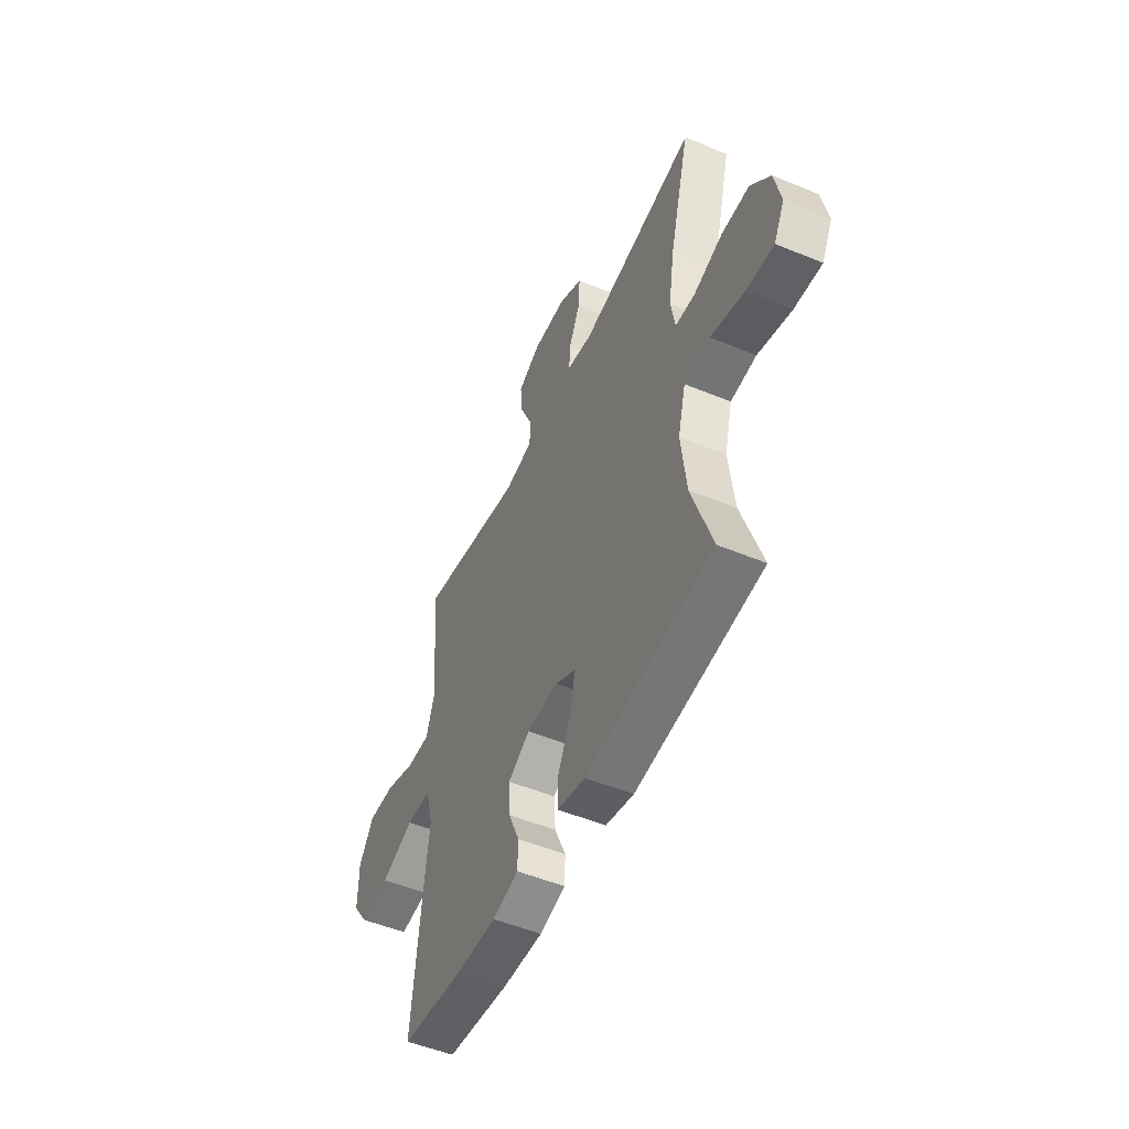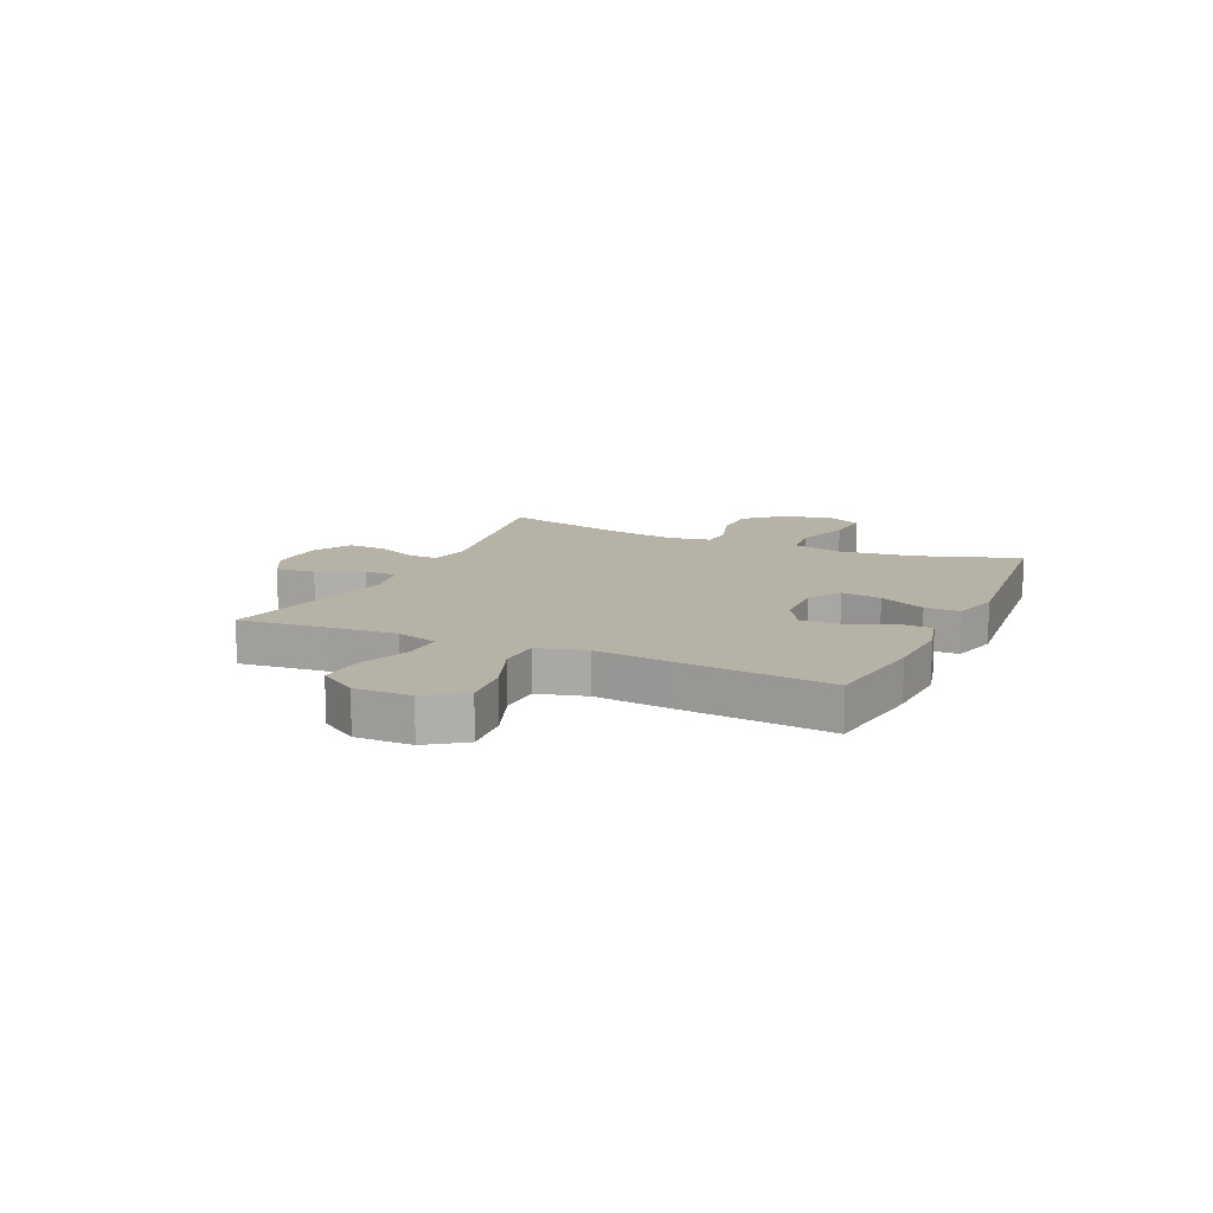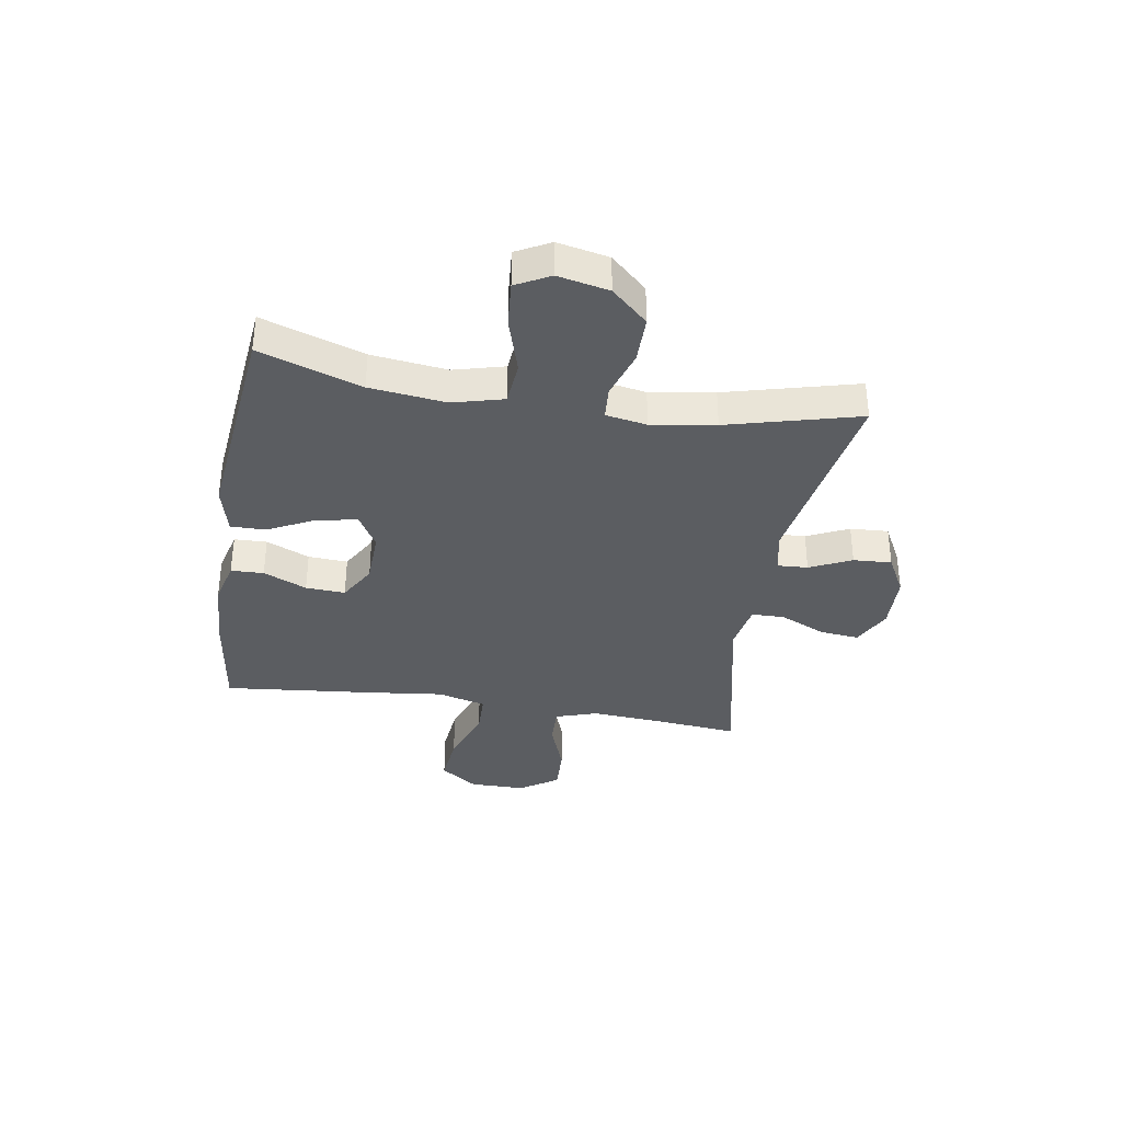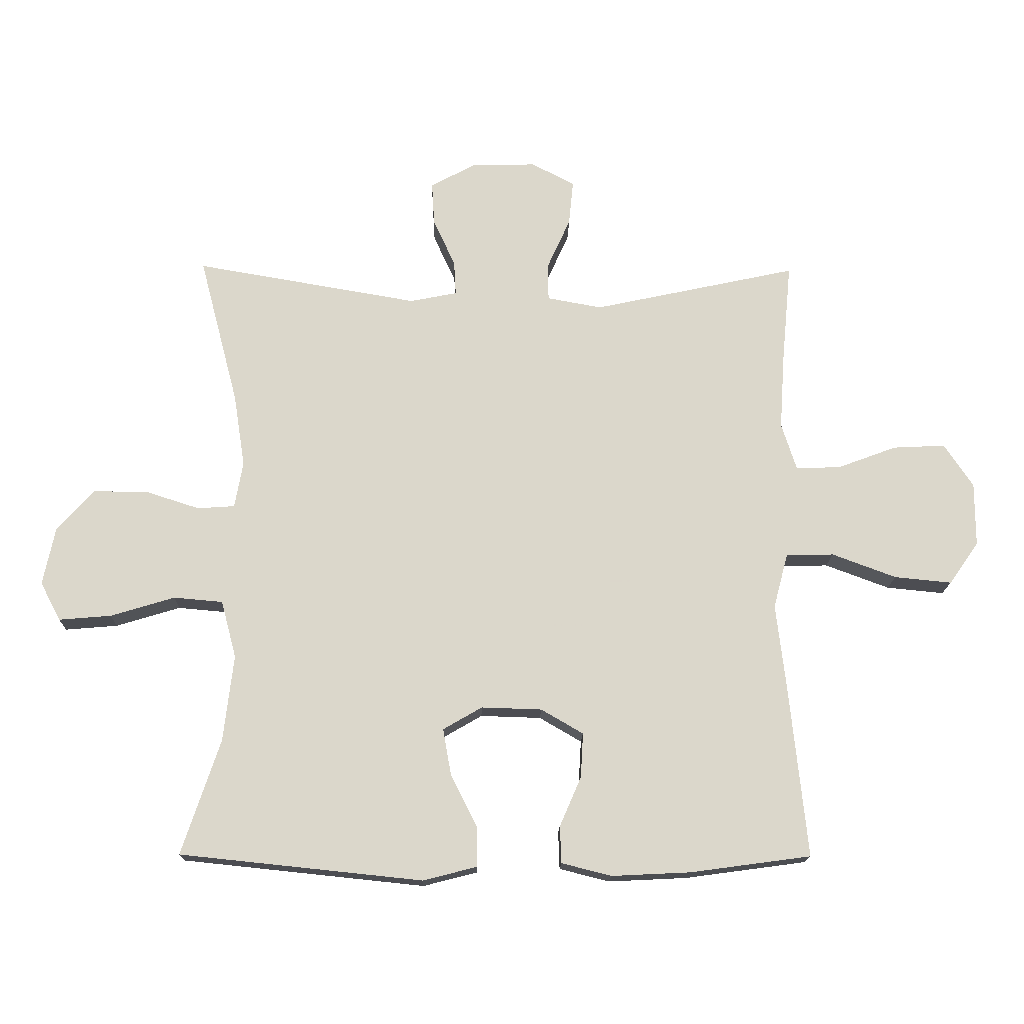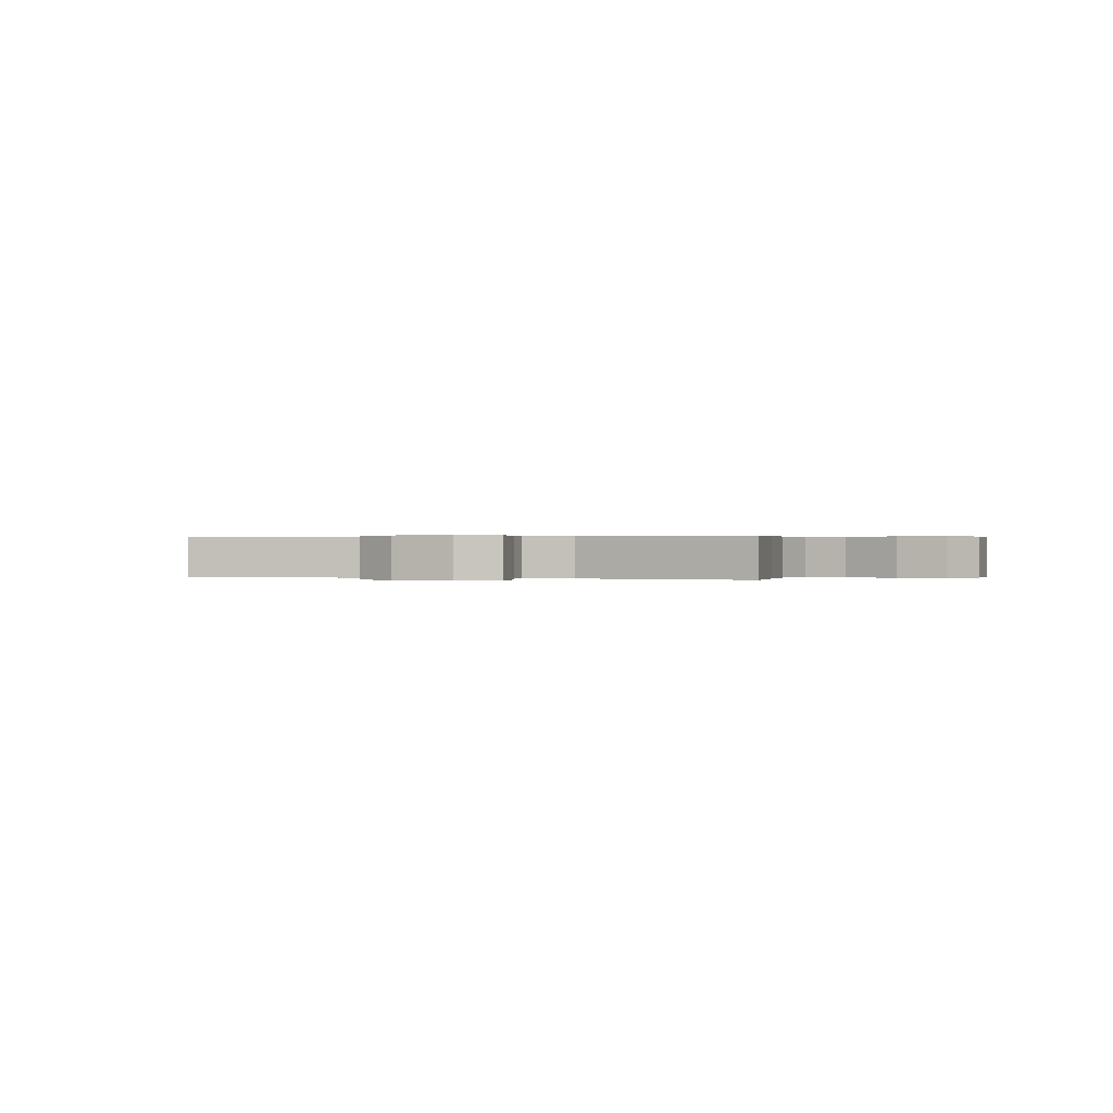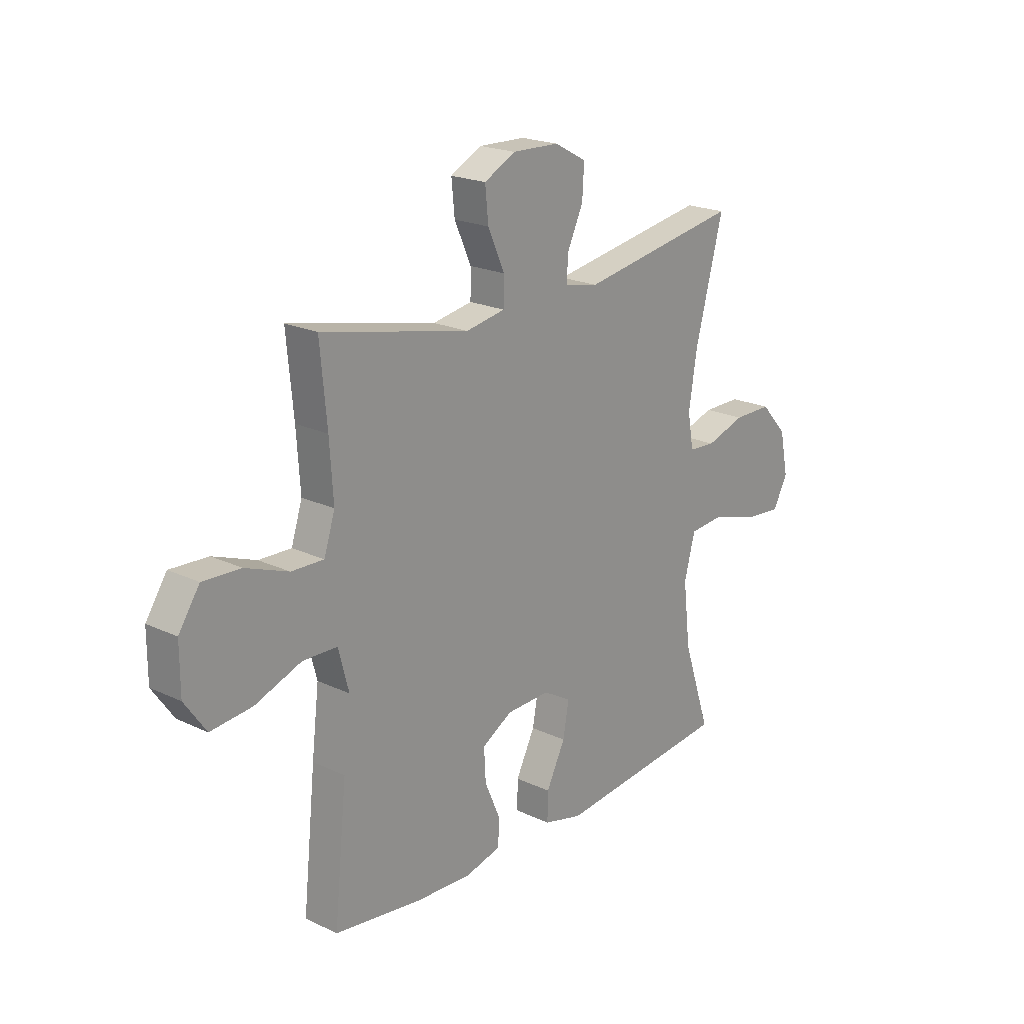
<metadata>
{"format":"obj","ext":"obj","renderer":"f3d","projection":"perspective","resolution":1024,"background":"white","views":[{"elev":-51.2,"azim":-114.2,"up":"+Z"},{"elev":12.4,"azim":114.3,"up":"+Y"},{"elev":-35.9,"azim":-99.3,"up":"+Y"},{"elev":-16.3,"azim":-1.2,"up":"+Z"},{"elev":0.2,"azim":18.3,"up":"+Y"},{"elev":20.7,"azim":130.5,"up":"+Z"}]}
</metadata>
<code>
v 0.5 0.07 0.5
v 0.485 0.07 0.341
v 0.477 0.07 0.221
v 0.501 0.07 0.146
v 0.572 0.07 0.148
v 0.666 0.07 0.183
v 0.749 0.07 0.187
v 0.795 0.07 0.118
v 0.795 0.07 0.017
v 0.748 0.07 -0.05
v 0.657 0.07 -0.041
v 0.555 0.07 -0.003
v 0.479 0.07 -0.005
v 0.456 0.07 -0.092
v 0.472 0.07 -0.228
v 0.5 0.07 -0.5
v 0.308 0.07 -0.526
v 0.183 0.07 -0.532
v 0.104 0.07 -0.512
v 0.102 0.07 -0.453
v 0.136 0.07 -0.375
v 0.14 0.07 -0.304
v 0.073 0.07 -0.265
v -0.023 0.07 -0.262
v -0.085 0.07 -0.298
v -0.072 0.07 -0.371
v -0.03 0.07 -0.455
v -0.029 0.07 -0.518
v -0.115 0.07 -0.54
v -0.5 0.07 -0.5
v -0.439 0.07 -0.317
v -0.423 0.07 -0.18
v -0.447 0.07 -0.089
v -0.525 0.07 -0.082
v -0.627 0.07 -0.113
v -0.71 0.07 -0.12
v -0.742 0.07 -0.059
v -0.723 0.07 0.033
v -0.664 0.07 0.098
v -0.579 0.07 0.098
v -0.492 0.07 0.07
v -0.433 0.07 0.074
v -0.42 0.07 0.148
v -0.438 0.07 0.263
v -0.5 0.07 0.5
v -0.145 0.07 0.439
v -0.07 0.07 0.454
v -0.073 0.07 0.509
v -0.108 0.07 0.584
v -0.112 0.07 0.653
v -0.041 0.07 0.691
v 0.062 0.07 0.694
v 0.131 0.07 0.658
v 0.124 0.07 0.587
v 0.087 0.07 0.505
v 0.088 0.07 0.446
v 0.175 0.07 0.43
v 0.5 0 0.5
v 0.485 0 0.341
v 0.477 0 0.221
v 0.501 0 0.146
v 0.572 0 0.148
v 0.666 0 0.183
v 0.749 0 0.187
v 0.795 0 0.118
v 0.795 0 0.017
v 0.748 0 -0.05
v 0.657 0 -0.041
v 0.555 0 -0.003
v 0.479 0 -0.005
v 0.456 0 -0.092
v 0.472 0 -0.228
v 0.5 0 -0.5
v 0.308 0 -0.526
v 0.183 0 -0.532
v 0.104 0 -0.512
v 0.102 0 -0.453
v 0.136 0 -0.375
v 0.14 0 -0.304
v 0.073 0 -0.265
v -0.023 0 -0.262
v -0.085 0 -0.298
v -0.072 0 -0.371
v -0.03 0 -0.455
v -0.029 0 -0.518
v -0.115 0 -0.54
v -0.5 0 -0.5
v -0.439 0 -0.317
v -0.423 0 -0.18
v -0.447 0 -0.089
v -0.525 0 -0.082
v -0.627 0 -0.113
v -0.71 0 -0.12
v -0.742 0 -0.059
v -0.723 0 0.033
v -0.664 0 0.098
v -0.579 0 0.098
v -0.492 0 0.07
v -0.433 0 0.074
v -0.42 0 0.148
v -0.438 0 0.263
v -0.5 0 0.5
v -0.145 0 0.439
v -0.07 0 0.454
v -0.073 0 0.509
v -0.108 0 0.584
v -0.112 0 0.653
v -0.041 0 0.691
v 0.062 0 0.694
v 0.131 0 0.658
v 0.124 0 0.587
v 0.087 0 0.505
v 0.088 0 0.446
v 0.175 0 0.43
f 52 53 54 55
f 52 55 56
f 51 52 56
f 48 49 50 51
f 47 48 51 56
f 46 47 56 57
f 44 45 46
f 43 44 46 57
f 38 39 40 41
f 38 41 42
f 37 38 42
f 34 35 36 37
f 33 34 37 42
f 32 33 42 43
f 28 29 30 31
f 26 27 28 31
f 25 26 31 32
f 24 25 32 43
f 18 19 20 21
f 18 21 22
f 17 18 22
f 14 15 16 17
f 13 14 17 22
f 9 10 11 12
f 9 12 13
f 8 9 13
f 5 6 7 8
f 4 5 8 13
f 3 4 13 22
f 43 57 1 2
f 23 24 43 2
f 2 3 22 23
f 112 111 110 109
f 113 112 109
f 113 109 108
f 108 107 106 105
f 113 108 105 104
f 114 113 104 103
f 103 102 101
f 114 103 101 100
f 98 97 96 95
f 99 98 95
f 99 95 94
f 94 93 92 91
f 99 94 91 90
f 100 99 90 89
f 88 87 86 85
f 88 85 84 83
f 89 88 83 82
f 100 89 82 81
f 78 77 76 75
f 79 78 75
f 79 75 74
f 74 73 72 71
f 79 74 71 70
f 69 68 67 66
f 70 69 66
f 70 66 65
f 65 64 63 62
f 70 65 62 61
f 79 70 61 60
f 59 58 114 100
f 59 100 81 80
f 80 79 60 59
f 1 58 59 2
f 2 59 60 3
f 3 60 61 4
f 4 61 62 5
f 5 62 63 6
f 6 63 64 7
f 7 64 65 8
f 8 65 66 9
f 9 66 67 10
f 10 67 68 11
f 11 68 69 12
f 12 69 70 13
f 13 70 71 14
f 14 71 72 15
f 15 72 73 16
f 16 73 74 17
f 17 74 75 18
f 18 75 76 19
f 19 76 77 20
f 20 77 78 21
f 21 78 79 22
f 22 79 80 23
f 23 80 81 24
f 24 81 82 25
f 25 82 83 26
f 26 83 84 27
f 27 84 85 28
f 28 85 86 29
f 29 86 87 30
f 30 87 88 31
f 31 88 89 32
f 32 89 90 33
f 33 90 91 34
f 34 91 92 35
f 35 92 93 36
f 36 93 94 37
f 37 94 95 38
f 38 95 96 39
f 39 96 97 40
f 40 97 98 41
f 41 98 99 42
f 42 99 100 43
f 43 100 101 44
f 44 101 102 45
f 45 102 103 46
f 46 103 104 47
f 47 104 105 48
f 48 105 106 49
f 49 106 107 50
f 50 107 108 51
f 51 108 109 52
f 52 109 110 53
f 53 110 111 54
f 54 111 112 55
f 55 112 113 56
f 56 113 114 57
f 57 114 58 1

</code>
